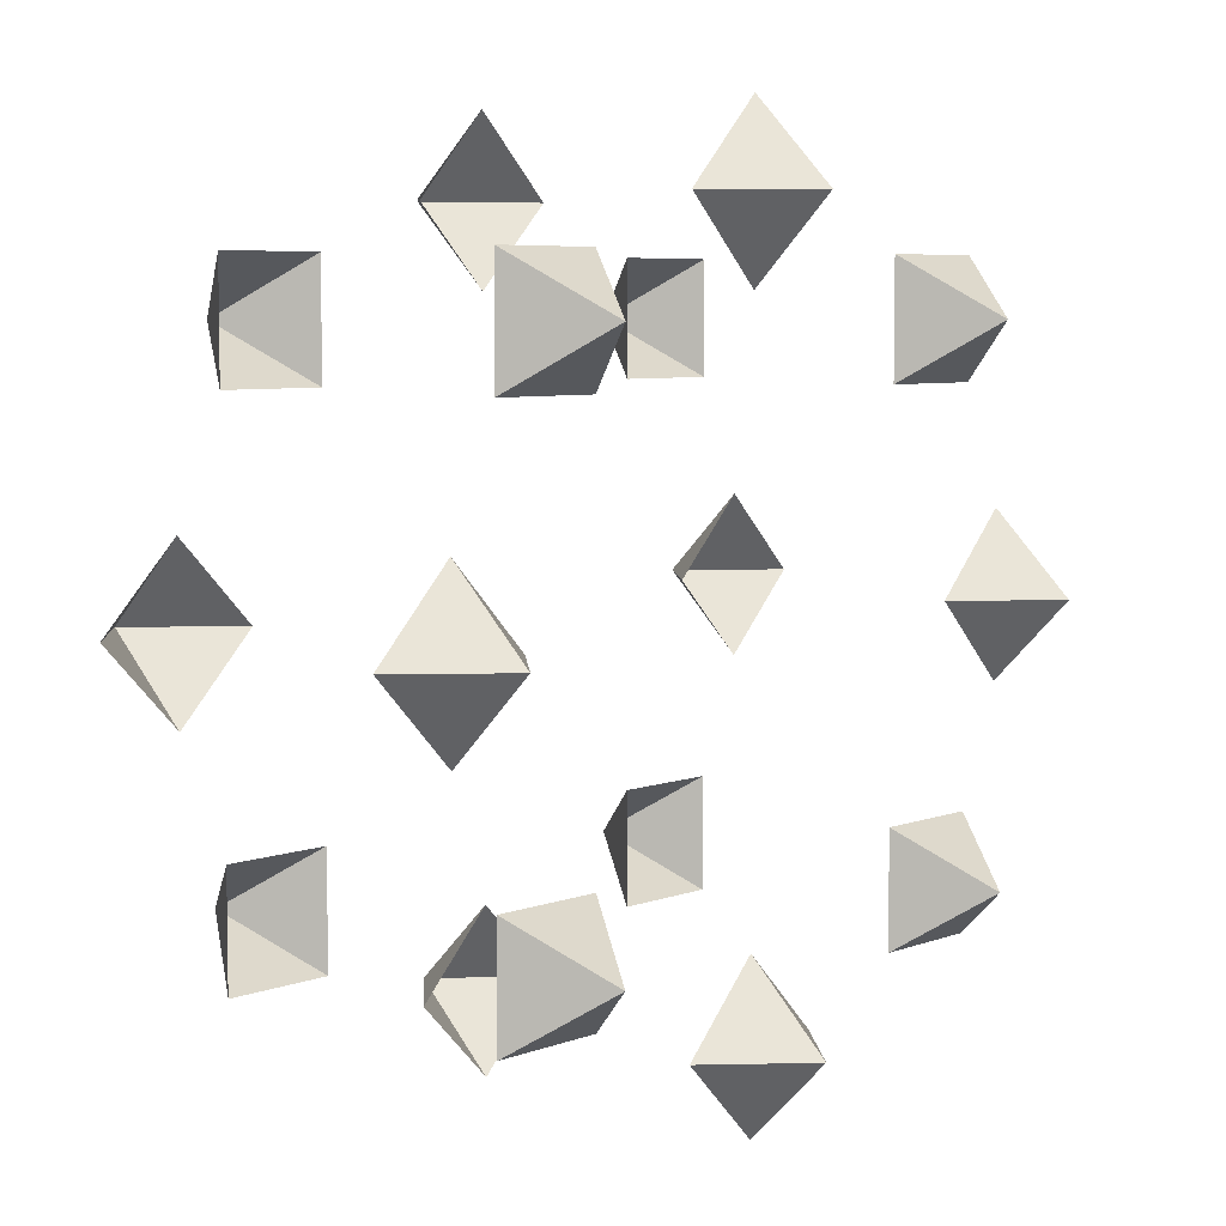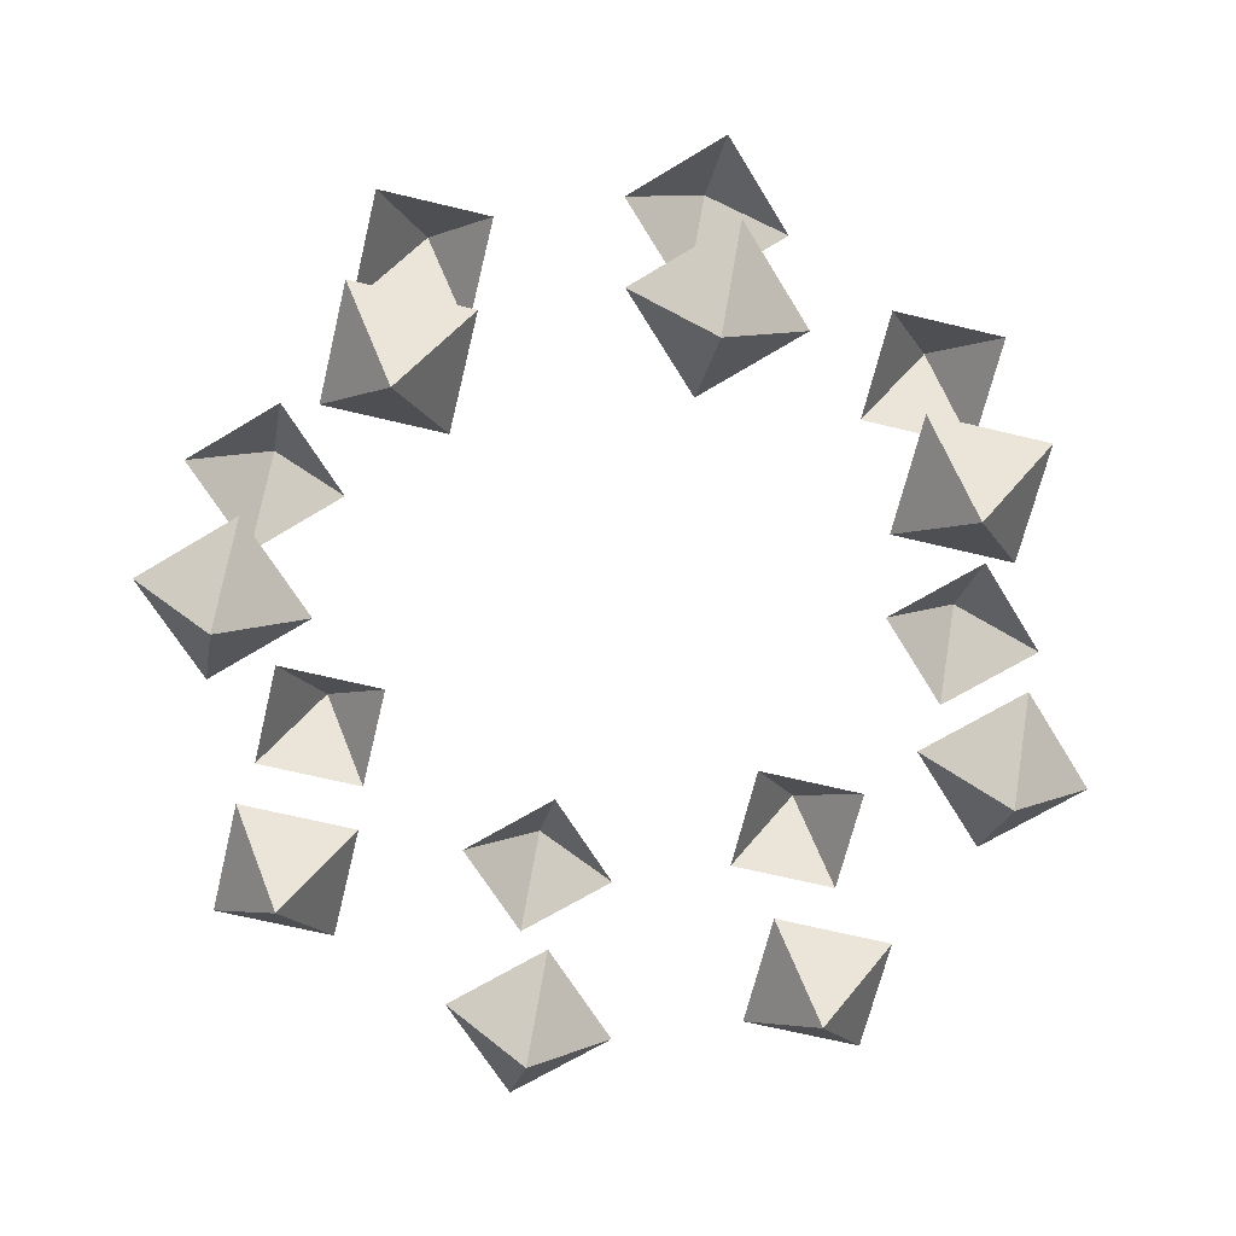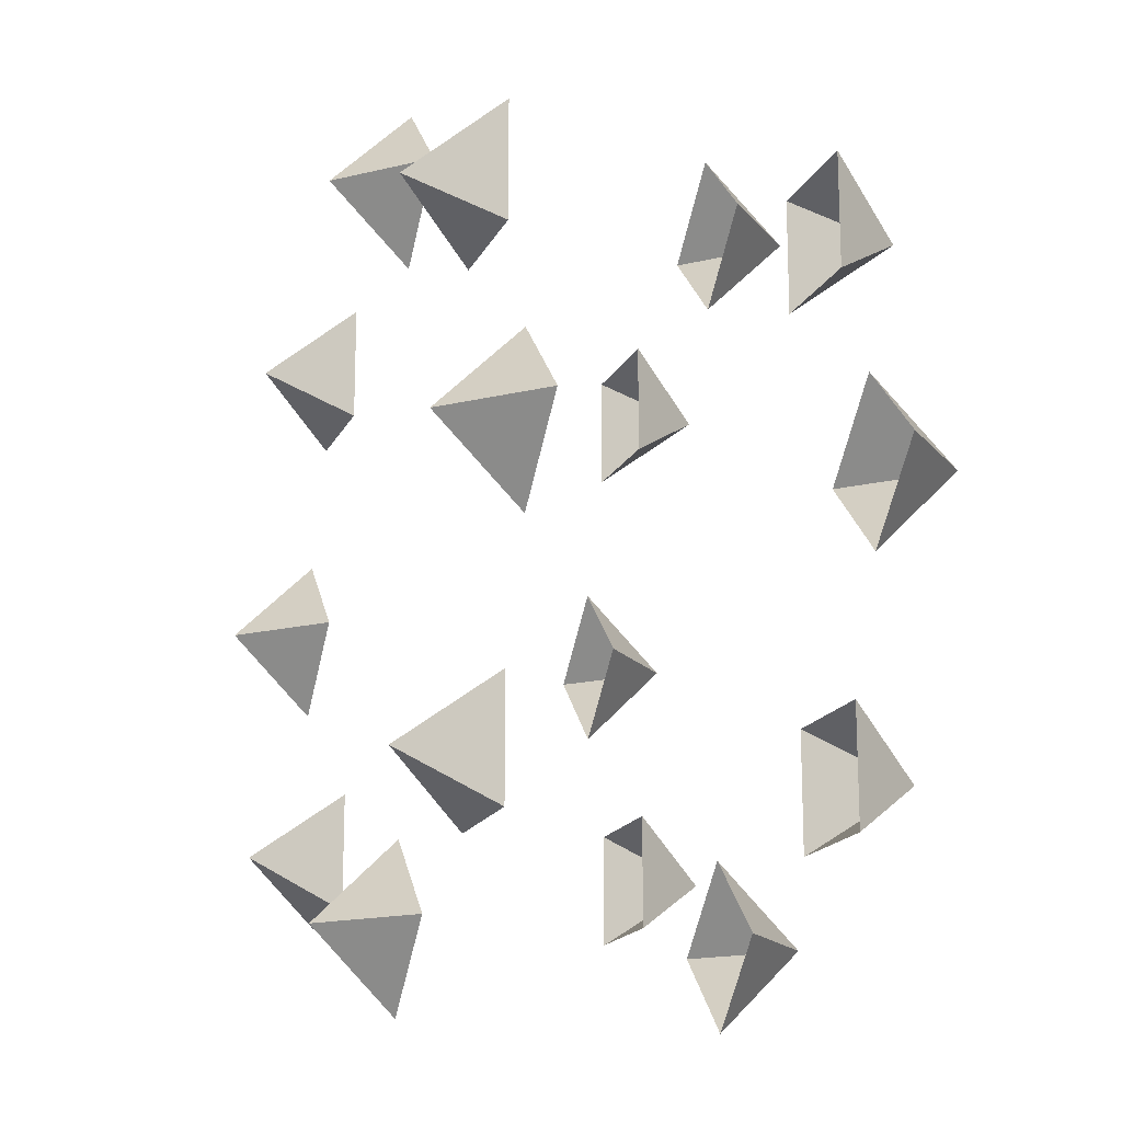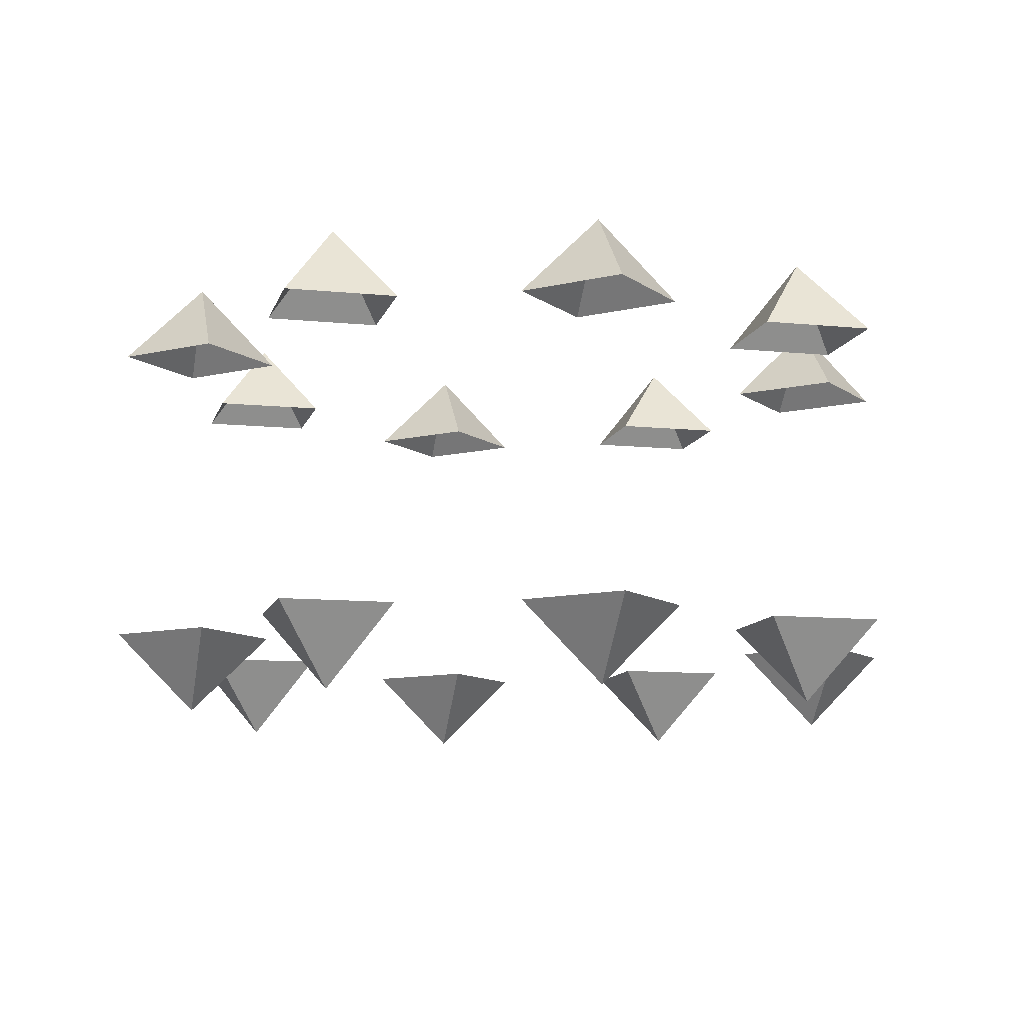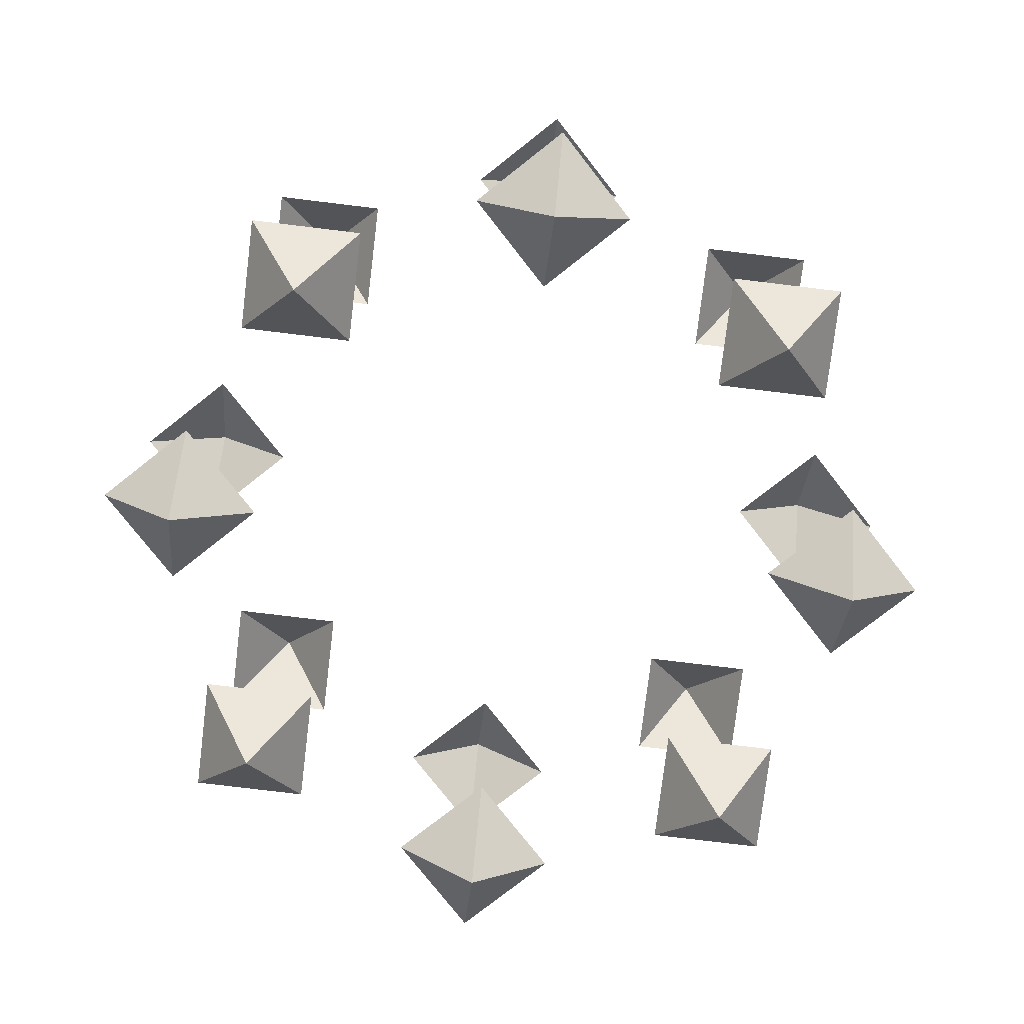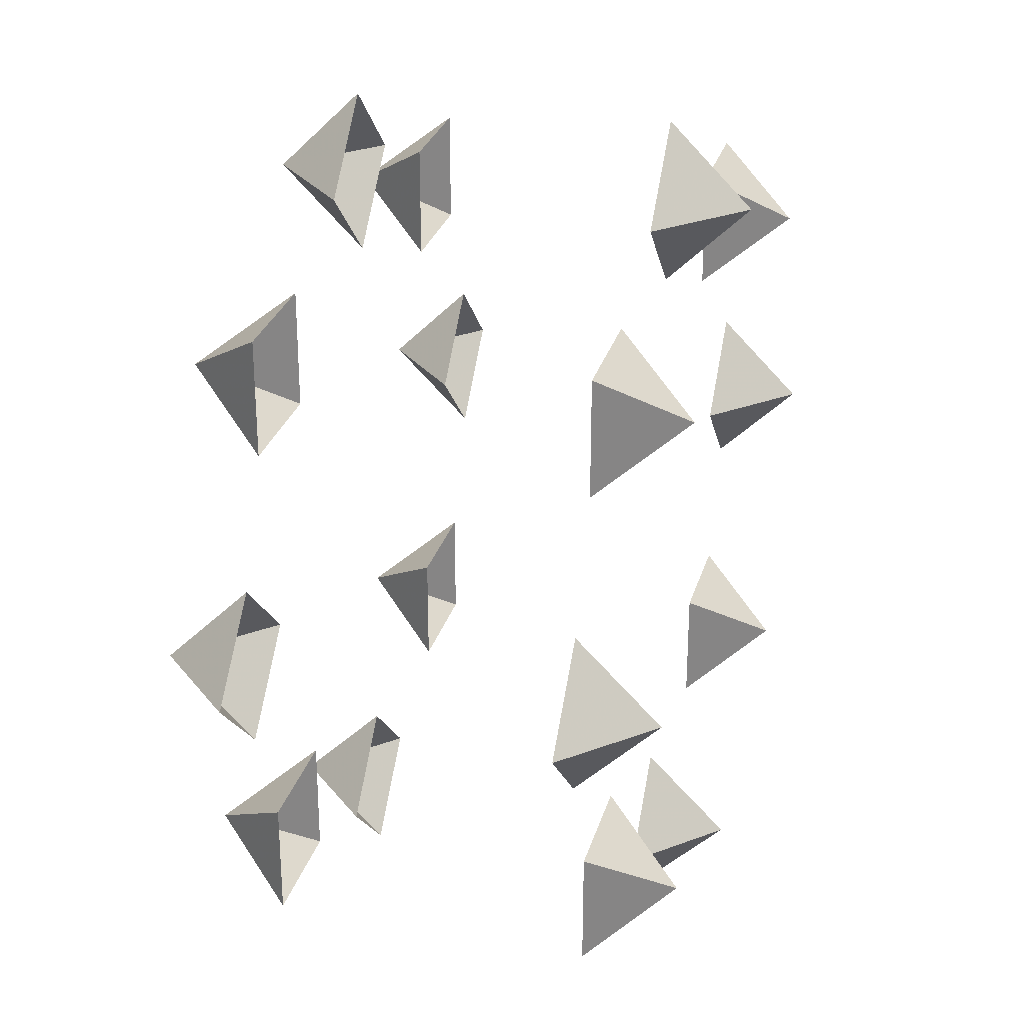
<metadata>
{"format":"obj","ext":"obj","renderer":"f3d","projection":"perspective","resolution":1024,"background":"white","views":[{"elev":5.9,"azim":131.3,"up":"+Z"},{"elev":-67.0,"azim":-103.6,"up":"+Y"},{"elev":-17.2,"azim":-109.1,"up":"+Z"},{"elev":-10.6,"azim":165.9,"up":"+Y"},{"elev":-77.6,"azim":38.1,"up":"+Y"},{"elev":28.2,"azim":-74.9,"up":"+Z"}]}
</metadata>
<code>
v  0.06611 -0.01255 0.06609
v  0.05127 -0.03354 0.08093
v  0.08095 -0.03354 0.08093
v  0.08095 -0.03354 0.05125
v  0.05127 -0.03354 0.05125
v  -0.06609 -0.01255 0.06609
v  -0.08093 -0.03354 0.05125
v  -0.08093 -0.03354 0.08093
v  -0.05126 -0.03354 0.08093
v  -0.05126 -0.03354 0.05125
v  -0.09347 -0.01255 -1.4e-05
v  -0.09347 -0.03354 -0.021
v  -0.1145 -0.03354 -1.4e-05
v  -0.09347 -0.03354 0.02097
v  -0.07249 -0.03354 -1.4e-05
v  -0.06609 -0.01255 -0.06612
v  -0.05126 -0.03354 -0.08095
v  -0.08093 -0.03354 -0.08095
v  -0.08093 -0.03354 -0.05128
v  -0.05126 -0.03354 -0.05128
v  8e-06 -0.01255 -0.0935
v  0.02099 -0.03354 -0.0935
v  8e-06 -0.03354 -0.1145
v  -0.02098 -0.03354 -0.0935
v  8e-06 -0.03354 -0.07251
v  0.06611 -0.01255 -0.06612
v  0.08095 -0.03354 -0.05128
v  0.08095 -0.03354 -0.08095
v  0.05127 -0.03354 -0.08095
v  0.05127 -0.03354 -0.05128
v  0.09349 -0.01255 -1.4e-05
v  0.09349 -0.03354 0.02097
v  0.1145 -0.03354 -1.4e-05
v  0.09349 -0.03354 -0.021
v  0.07251 -0.03354 -1.4e-05
v  8e-06 -0.01255 0.09347
v  -0.02098 -0.03354 0.09347
v  8e-06 -0.03354 0.1145
v  0.02099 -0.03354 0.09347
v  8e-06 -0.03354 0.07248
v  -0.06612 -0.1353 0.06608
v  -0.08096 -0.1143 0.05124
v  -0.08096 -0.1143 0.08091
v  -0.05129 -0.1143 0.08091
v  -0.05129 -0.1143 0.05124
v  0.06608 -0.1353 0.06608
v  0.05124 -0.1143 0.08091
v  0.08092 -0.1143 0.08091
v  0.08092 -0.1143 0.05124
v  0.05124 -0.1143 0.05124
v  -0.09351 -0.1353 -2.6e-05
v  -0.09351 -0.1143 -0.02101
v  -0.1145 -0.1143 -2.6e-05
v  -0.09351 -0.1143 0.02096
v  -0.07252 -0.1143 -2.6e-05
v  -0.06612 -0.1353 -0.06613
v  -0.05129 -0.1143 -0.08096
v  -0.08096 -0.1143 -0.08096
v  -0.08096 -0.1143 -0.05129
v  -0.05129 -0.1143 -0.05129
v  -2.2e-05 -0.1353 -0.09351
v  0.02096 -0.1143 -0.09351
v  -2.2e-05 -0.1143 -0.1145
v  -0.021 -0.1143 -0.09351
v  -2.2e-05 -0.1143 -0.07253
v  0.06608 -0.1353 -0.06613
v  0.08092 -0.1143 -0.05129
v  0.08092 -0.1143 -0.08096
v  0.05124 -0.1143 -0.08096
v  0.05124 -0.1143 -0.05129
v  0.09346 -0.1353 -2.6e-05
v  0.09346 -0.1143 0.02096
v  0.1144 -0.1143 -2.6e-05
v  0.09346 -0.1143 -0.02101
v  0.07248 -0.1143 -2.6e-05
v  -2.2e-05 -0.1353 0.09346
v  -0.021 -0.1143 0.09346
v  -2.2e-05 -0.1143 0.1144
v  0.02096 -0.1143 0.09346
v  -2.2e-05 -0.1143 0.07247
g Object01
f 1 2 3
f 1 3 4
f 1 4 5
f 1 5 2
f 6 7 8
f 6 8 9
f 6 9 10
f 6 10 7
f 11 12 13
f 11 13 14
f 11 14 15
f 11 15 12
f 16 17 18
f 16 18 19
f 16 19 20
f 16 20 17
f 21 22 23
f 21 23 24
f 21 24 25
f 21 25 22
f 26 27 28
f 26 28 29
f 26 29 30
f 26 30 27
f 31 32 33
f 31 33 34
f 31 34 35
f 31 35 32
f 36 37 38
f 36 38 39
f 36 39 40
f 36 40 37
f 41 42 43
f 41 43 44
f 41 44 45
f 41 45 42
f 46 47 48
f 46 48 49
f 46 49 50
f 46 50 47
f 51 52 53
f 51 53 54
f 51 54 55
f 51 55 52
f 56 57 58
f 56 58 59
f 56 59 60
f 56 60 57
f 61 62 63
f 61 63 64
f 61 64 65
f 61 65 62
f 66 67 68
f 66 68 69
f 66 69 70
f 66 70 67
f 71 72 73
f 71 73 74
f 71 74 75
f 71 75 72
f 76 77 78
f 76 78 79
f 76 79 80
f 76 80 77
g

</code>
